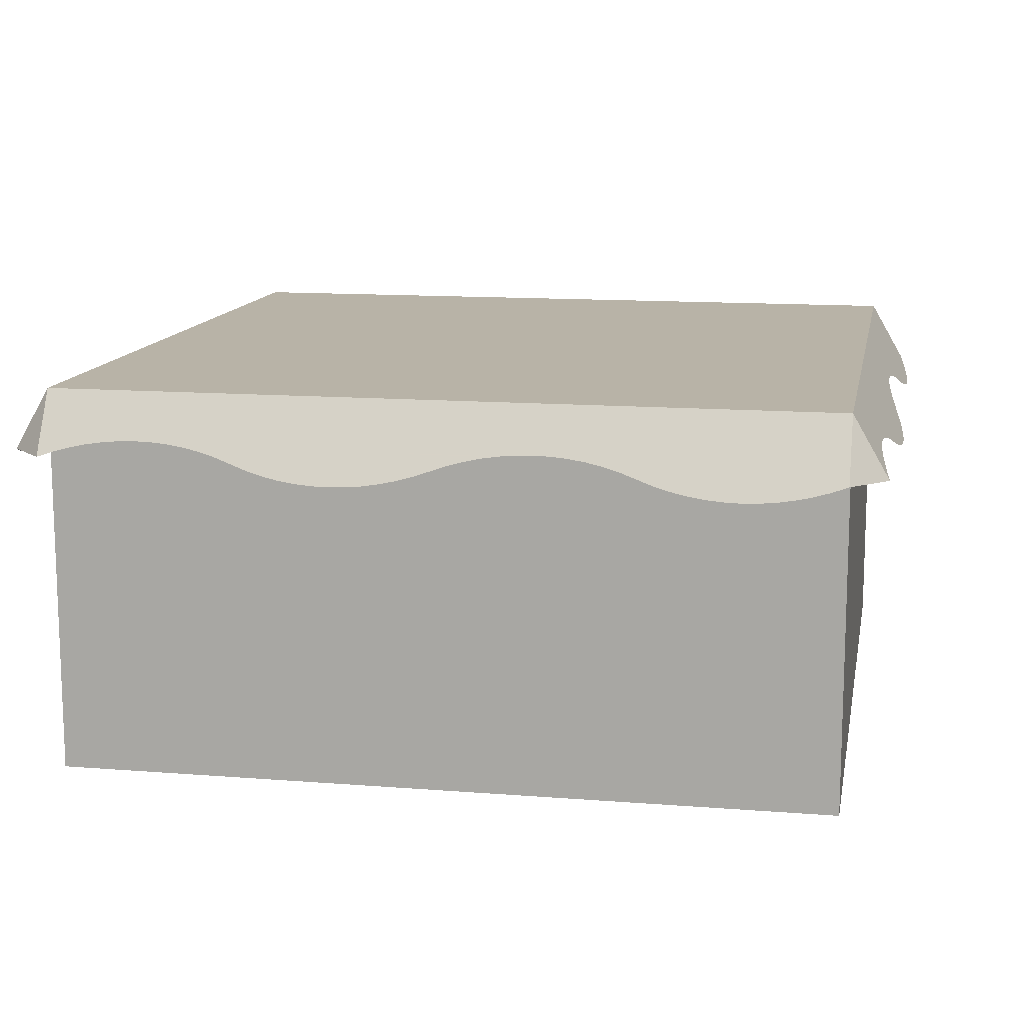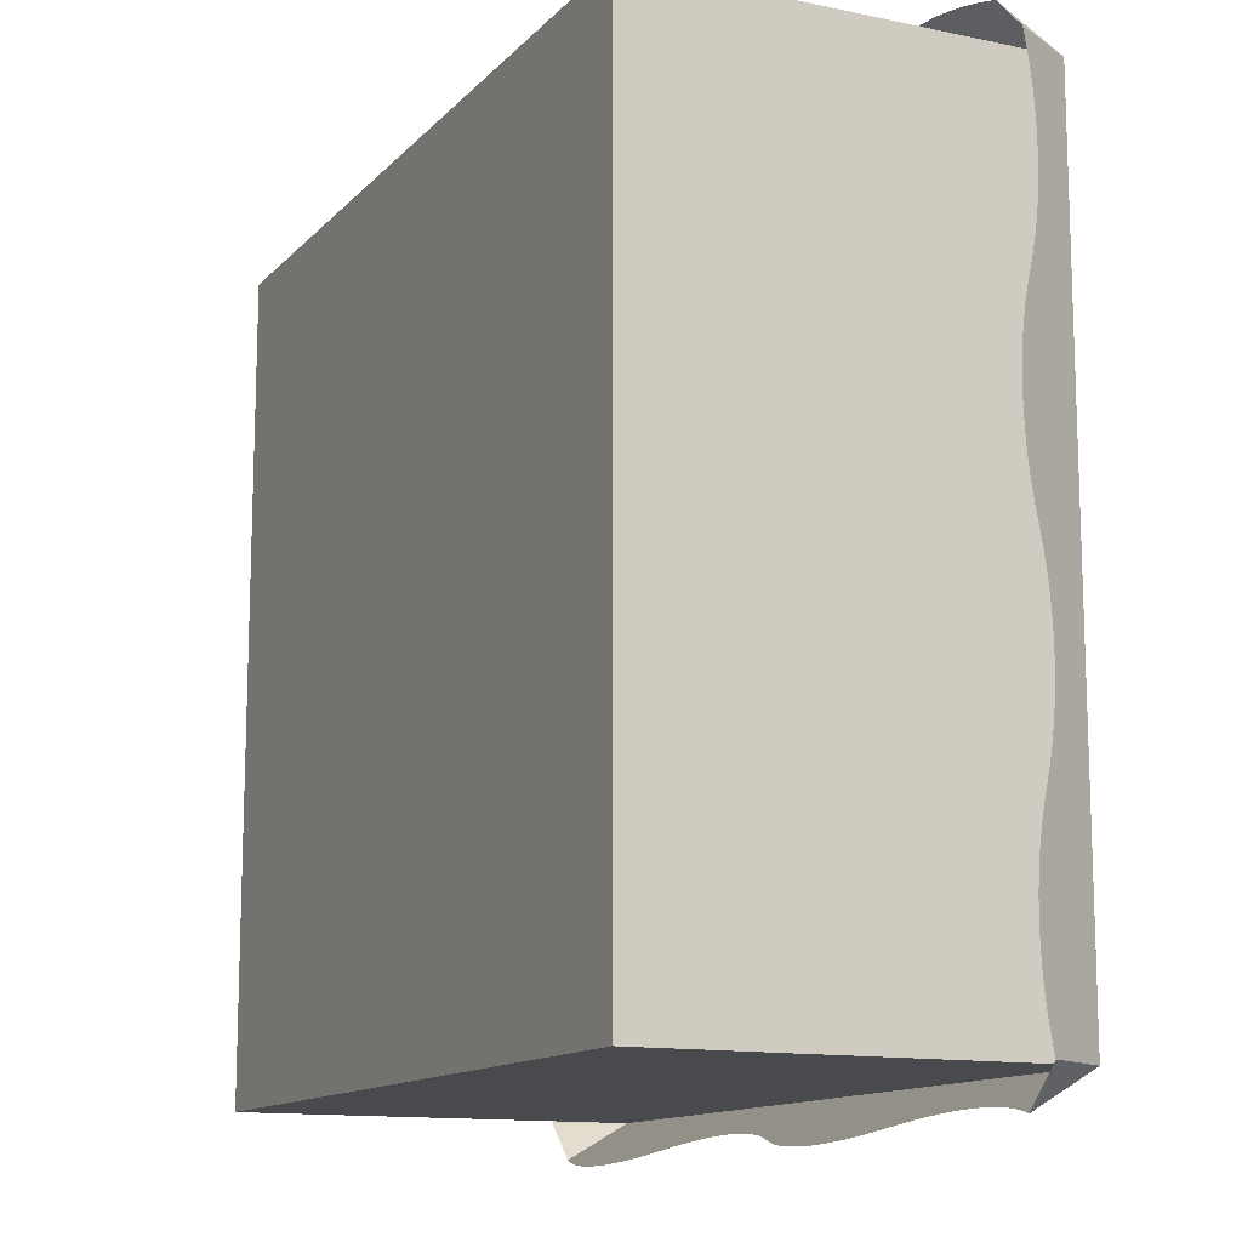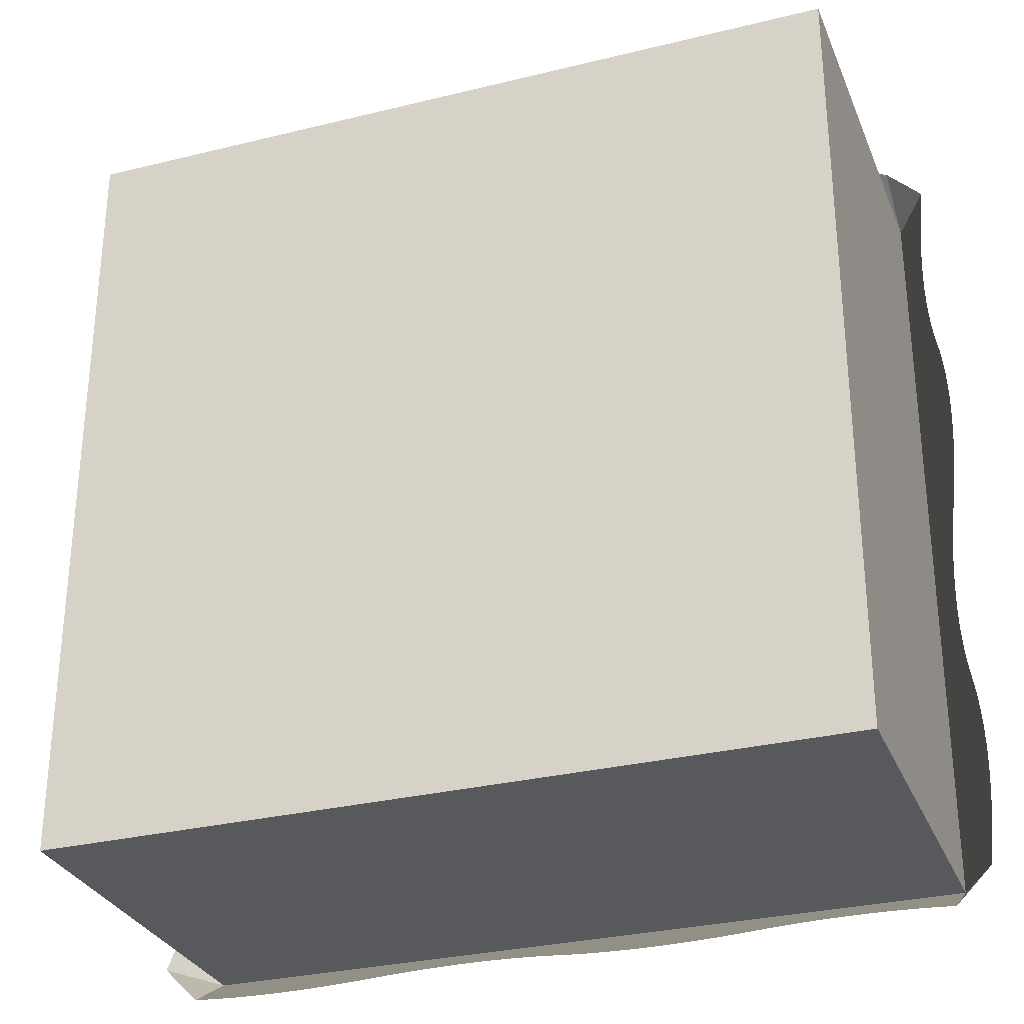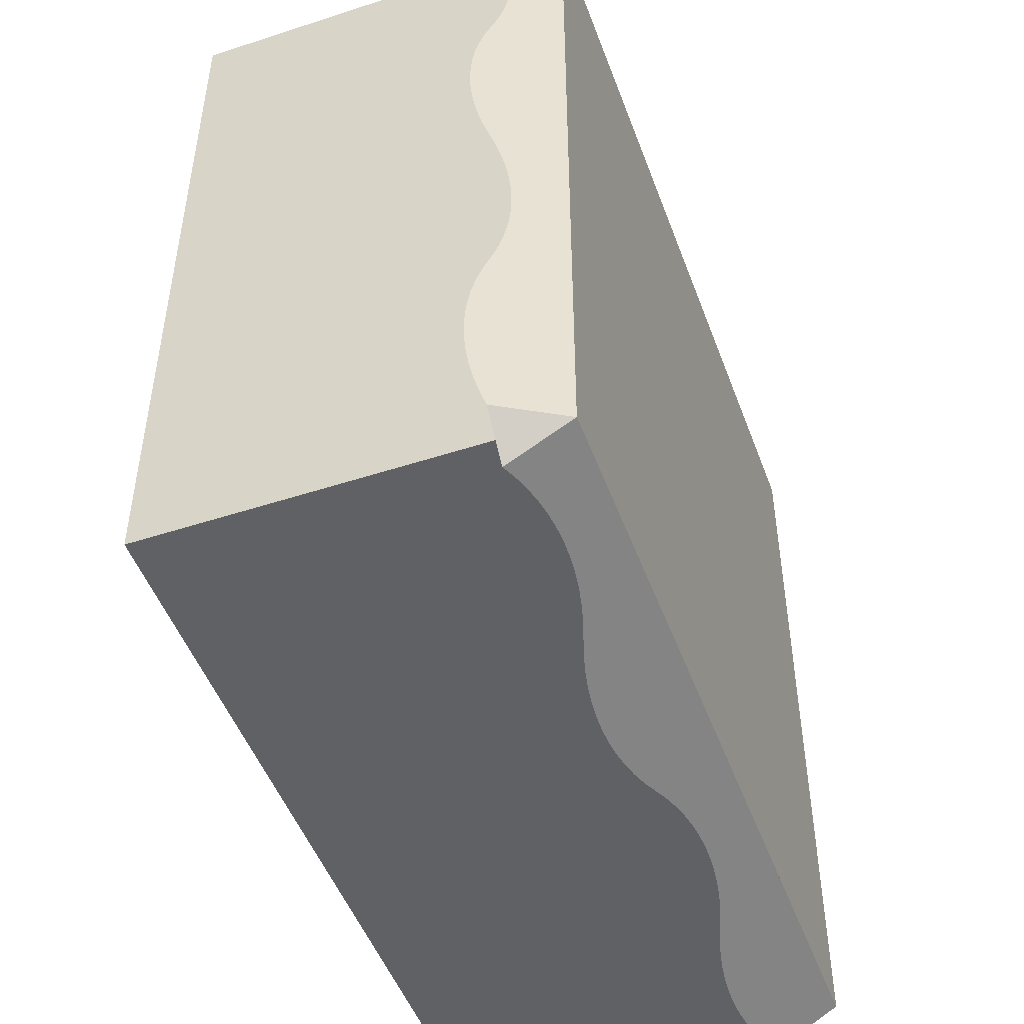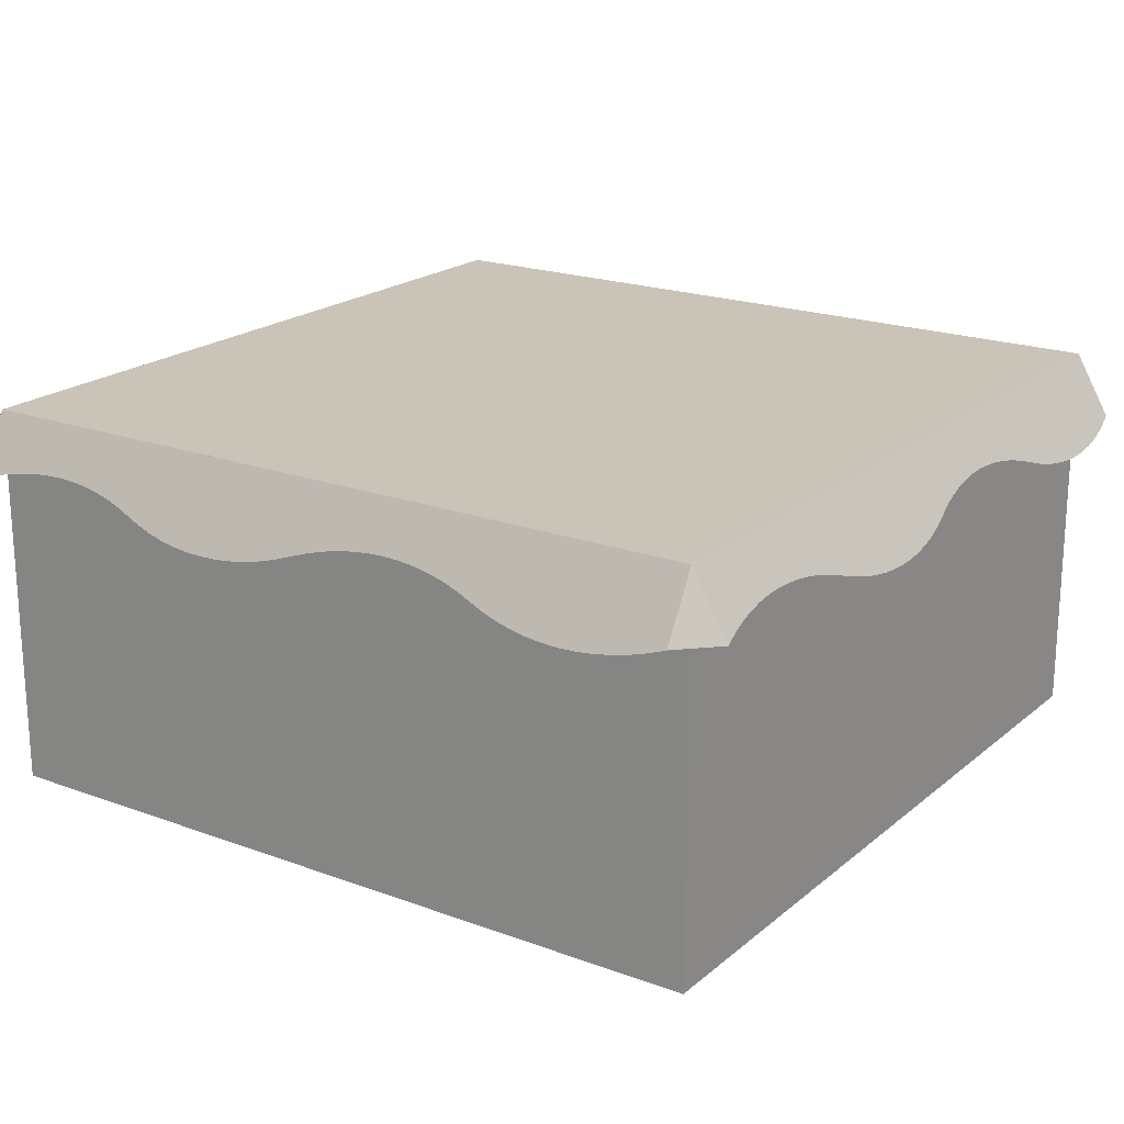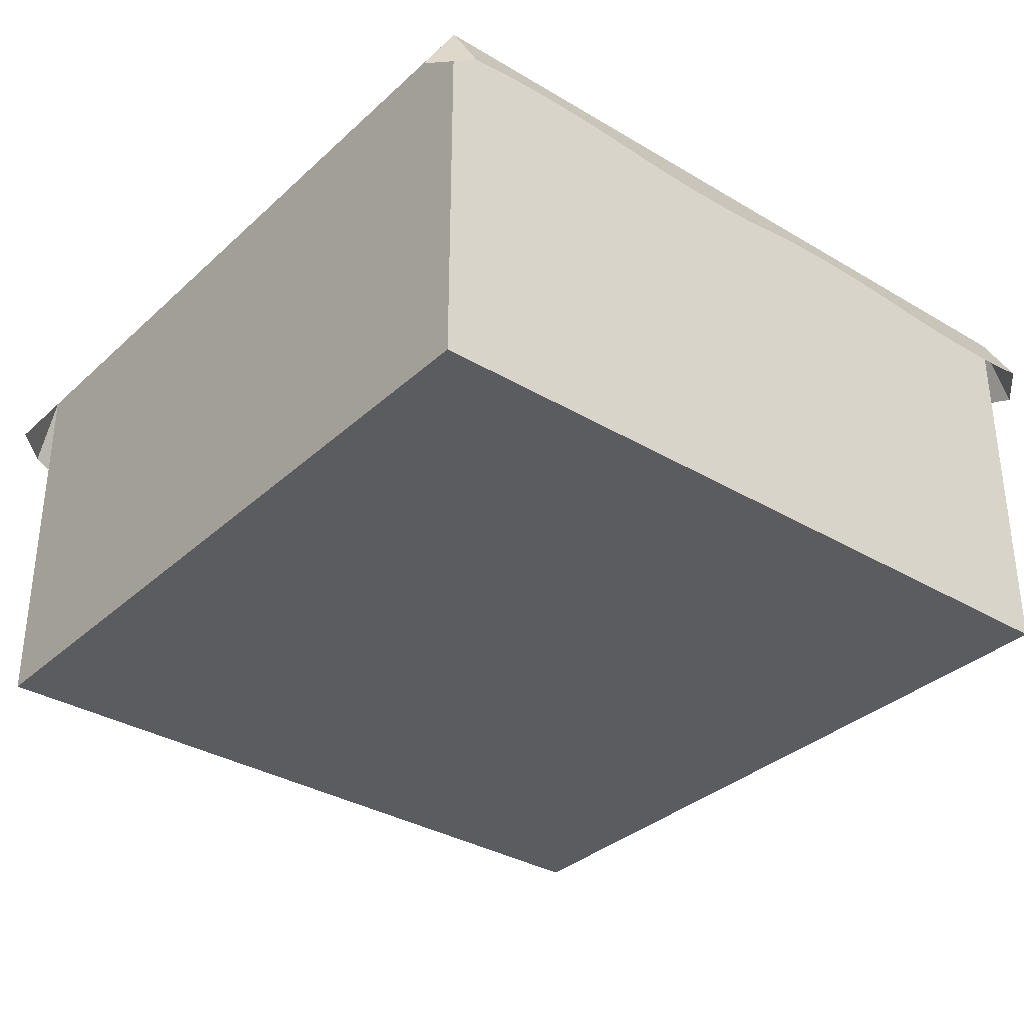
<metadata>
{"format":"obj","ext":"obj","renderer":"f3d","projection":"perspective","resolution":1024,"background":"white","views":[{"elev":12.7,"azim":-169.5,"up":"+Y"},{"elev":-12.9,"azim":64.2,"up":"+Z"},{"elev":-30.2,"azim":19.7,"up":"+Z"},{"elev":-49.3,"azim":109.9,"up":"+Z"},{"elev":20.0,"azim":-55.8,"up":"+Y"},{"elev":-33.8,"azim":-39.1,"up":"+Y"}]}
</metadata>
<code>
o blockSnowLarge
v 8 8 -8
v 8.732 6.732 -8
v 8 6.732 -8.732
v -8 8 8
v 8 8 8
v -8 8 -8
v 6.342 6.395 8.926
v 5.658 6.395 8.926
v 6 6.386 8.932
v 6.682 6.424 8.91
v 5.318 6.424 8.91
v 7.02 6.473 8.882
v 4.98 6.473 8.882
v 7.353 6.541 8.843
v 4.647 6.541 8.843
v 7.68 6.627 8.793
v 4.32 6.627 8.793
v 8 6.732 8.732
v 3.68 6.837 8.672
v 3.353 6.923 8.622
v 3.02 6.991 8.583
v 2.682 7.039 8.555
v 2.342 7.069 8.538
v 2 7.078 8.532
v -6 7.078 8.532
v -6.342 7.069 8.538
v -6.682 7.039 8.555
v -7.02 6.991 8.583
v -7.353 6.923 8.622
v -7.68 6.837 8.672
v -8 6.732 8.732
v -5.658 7.069 8.538
v 1.658 7.069 8.538
v -5.318 7.039 8.555
v 1.318 7.039 8.555
v -4.98 6.991 8.583
v 0.9802 6.991 8.583
v -4.647 6.923 8.622
v 0.6471 6.923 8.622
v -4.32 6.837 8.672
v 0.3199 6.837 8.672
v -3.68 6.627 8.793
v -0.3199 6.627 8.793
v -3.353 6.541 8.843
v -0.6471 6.541 8.843
v -3.02 6.473 8.882
v -0.9802 6.473 8.882
v -2.682 6.424 8.91
v -1.318 6.424 8.91
v -2.342 6.395 8.926
v -1.658 6.395 8.926
v -2 6.386 8.932
v 8.793 6.627 -7.68
v 8.555 7.039 -2.682
v 8.843 6.541 -7.353
v 8.882 6.473 -7.02
v 8.583 6.991 -3.02
v 8.91 6.424 -6.682
v 8.926 6.395 -6.342
v 8.622 6.923 -3.353
v 8.932 6.386 -6
v 8.926 6.395 -5.658
v 8.91 6.424 -5.318
v 8.672 6.837 -3.68
v 8.882 6.473 -4.98
v 8.843 6.541 -4.647
v 8.793 6.627 -4.32
v 8.732 6.732 -4
v 8.538 7.069 -2.342
v 8.532 7.078 -2
v 8.538 7.069 -1.658
v 8.555 7.039 -1.318
v 8.583 6.991 -0.9802
v 8.622 6.923 -0.6471
v 8.672 6.837 -0.3199
v 8.793 6.627 0.3199
v 8.843 6.541 0.6471
v 8.882 6.473 0.9802
v 8.91 6.424 1.318
v 8.926 6.395 1.658
v 8.932 6.386 2
v 8.926 6.395 2.342
v 8.91 6.424 2.682
v 8.882 6.473 3.02
v 8.843 6.541 3.353
v 8.672 6.837 4.32
v 8.793 6.627 3.68
v 8.732 6.732 4
v 8.622 6.923 4.647
v 8.583 6.991 4.98
v 8.555 7.039 5.318
v 8.538 7.069 5.658
v 8.532 7.078 6
v 8.538 7.069 6.342
v 8.555 7.039 6.682
v 8.583 6.991 7.02
v 8.622 6.923 7.353
v 8.672 6.837 7.68
v 8.732 6.732 8
v -8.732 6.732 8
v -8 6.732 -8.732
v -8.732 6.732 -8
v -8.672 6.837 -7.68
v -8.622 6.923 -7.353
v -8.583 6.991 -7.02
v -8.555 7.039 -6.682
v -8.538 7.069 -6.342
v -8.532 7.078 -6
v -8.538 7.069 -5.658
v -8.555 7.039 -5.318
v -8.583 6.991 -4.98
v -8.622 6.923 -4.647
v -8.672 6.837 -4.32
v -8.793 6.627 -3.68
v -8.843 6.541 -3.353
v -8.882 6.473 -3.02
v -8.555 7.039 1.318
v -8.583 6.991 0.9802
v -8.91 6.424 -2.682
v -8.926 6.395 -2.342
v -8.622 6.923 0.6471
v -8.932 6.386 -2
v -8.926 6.395 -1.658
v -8.91 6.424 -1.318
v -8.672 6.837 0.3199
v -8.882 6.473 -0.9802
v -8.843 6.541 -0.6471
v -8.732 6.732 0
v -8.793 6.627 -0.3199
v -8.538 7.069 1.658
v -8.532 7.078 2
v -8.538 7.069 2.342
v -8.555 7.039 2.682
v -8.583 6.991 3.02
v -8.622 6.923 3.353
v -8.672 6.837 3.68
v -8.793 6.627 4.32
v -8.843 6.541 4.647
v -8.882 6.473 4.98
v -8.91 6.424 5.318
v -8.926 6.395 5.658
v -8.932 6.386 6
v -8.926 6.395 6.342
v -8.91 6.424 6.682
v -8.882 6.473 7.02
v -8.843 6.541 7.353
v -8.793 6.627 7.68
v -6.342 6.395 -8.926
v -5.658 6.395 -8.926
v -6 6.386 -8.932
v -6.682 6.424 -8.91
v -5.318 6.424 -8.91
v -7.02 6.473 -8.882
v -4.98 6.473 -8.882
v -7.353 6.541 -8.843
v -4.647 6.541 -8.843
v -7.68 6.627 -8.793
v -4.32 6.627 -8.793
v -3.68 6.837 -8.672
v -3.353 6.923 -8.622
v -3.02 6.991 -8.583
v -2.682 7.039 -8.555
v -2.342 7.069 -8.538
v -2 7.078 -8.532
v 6 7.078 -8.532
v 6.342 7.069 -8.538
v 6.682 7.039 -8.555
v 7.02 6.991 -8.583
v 7.353 6.923 -8.622
v 7.68 6.837 -8.672
v 5.658 7.069 -8.538
v -1.658 7.069 -8.538
v 5.318 7.039 -8.555
v -1.318 7.039 -8.555
v 4.98 6.991 -8.583
v -0.9802 6.991 -8.583
v 4.647 6.923 -8.622
v -0.6471 6.923 -8.622
v 4.32 6.837 -8.672
v -0.3199 6.837 -8.672
v 3.68 6.627 -8.793
v 0.3199 6.627 -8.793
v 3.353 6.541 -8.843
v 0.6471 6.541 -8.843
v 3.02 6.473 -8.882
v 0.9802 6.473 -8.882
v 2.682 6.424 -8.91
v 1.318 6.424 -8.91
v 2.342 6.395 -8.926
v 1.658 6.395 -8.926
v 2 6.386 -8.932
v -8 -0 8
v 8 0 -8
v 8 -0 8
v -8 0 -8
f 1 2 3
f 1 4 5
f 4 1 6
f 7 8 9
f 8 7 10
f 8 10 11
f 11 10 12
f 11 12 13
f 13 12 14
f 13 14 15
f 15 14 16
f 15 16 17
f 17 16 18
f 17 18 19
f 19 18 5
f 19 5 20
f 20 5 21
f 21 5 22
f 22 5 23
f 23 5 24
f 24 5 25
f 4 25 5
f 4 26 25
f 4 27 26
f 4 28 27
f 4 29 28
f 4 30 29
f 30 4 31
f 32 24 25
f 32 33 24
f 34 33 32
f 34 35 33
f 36 35 34
f 36 37 35
f 38 37 36
f 38 39 37
f 40 39 38
f 40 41 39
f 42 41 40
f 42 43 41
f 44 43 42
f 44 45 43
f 46 45 44
f 46 47 45
f 48 47 46
f 48 49 47
f 50 49 48
f 50 51 49
f 51 50 52
f 1 53 2
f 53 1 5
f 53 5 54
f 53 54 55
f 55 54 56
f 56 54 57
f 56 57 58
f 58 57 59
f 59 57 60
f 59 60 61
f 61 60 62
f 62 60 63
f 63 60 64
f 63 64 65
f 65 64 66
f 66 64 67
f 67 64 68
f 54 5 69
f 69 5 70
f 70 5 71
f 71 5 72
f 72 5 73
f 73 5 74
f 74 5 75
f 75 5 76
f 76 5 77
f 77 5 78
f 78 5 79
f 79 5 80
f 80 5 81
f 81 5 82
f 82 5 83
f 83 5 84
f 84 5 85
f 85 5 86
f 85 86 87
f 87 86 88
f 86 5 89
f 89 5 90
f 90 5 91
f 91 5 92
f 92 5 93
f 93 5 94
f 94 5 95
f 95 5 96
f 96 5 97
f 97 5 98
f 98 5 99
f 5 18 99
f 31 4 100
f 6 101 102
f 103 6 102
f 6 103 104
f 6 104 105
f 6 105 106
f 6 106 107
f 6 107 4
f 4 107 108
f 4 108 109
f 4 109 110
f 4 110 111
f 4 111 112
f 4 112 113
f 4 113 114
f 4 114 115
f 4 115 116
f 4 116 117
f 117 116 118
f 118 116 119
f 118 119 120
f 118 120 121
f 121 120 122
f 121 122 123
f 121 123 124
f 121 124 125
f 125 124 126
f 125 126 127
f 125 127 128
f 128 127 129
f 4 117 130
f 4 130 131
f 4 131 132
f 4 132 133
f 4 133 134
f 4 134 135
f 4 135 136
f 4 136 137
f 4 137 138
f 4 138 139
f 4 139 140
f 4 140 141
f 4 141 142
f 4 142 143
f 4 143 144
f 4 144 145
f 4 145 146
f 4 146 147
f 4 147 100
f 148 149 150
f 149 148 151
f 149 151 152
f 152 151 153
f 152 153 154
f 154 153 155
f 154 155 156
f 156 155 157
f 156 157 158
f 158 157 101
f 158 101 159
f 159 101 6
f 159 6 160
f 160 6 161
f 161 6 162
f 162 6 163
f 163 6 164
f 164 6 165
f 1 165 6
f 1 166 165
f 1 167 166
f 1 168 167
f 1 169 168
f 1 170 169
f 170 1 3
f 171 164 165
f 171 172 164
f 173 172 171
f 173 174 172
f 175 174 173
f 175 176 174
f 177 176 175
f 177 178 176
f 179 178 177
f 179 180 178
f 181 180 179
f 181 182 180
f 183 182 181
f 183 184 182
f 185 184 183
f 185 186 184
f 187 186 185
f 187 188 186
f 189 188 187
f 189 190 188
f 190 189 191
f 192 193 194
f 193 192 195
f 5 192 194
f 192 5 4
f 5 193 1
f 193 5 194
f 192 6 195
f 6 192 4
f 6 193 195
f 193 6 1

</code>
